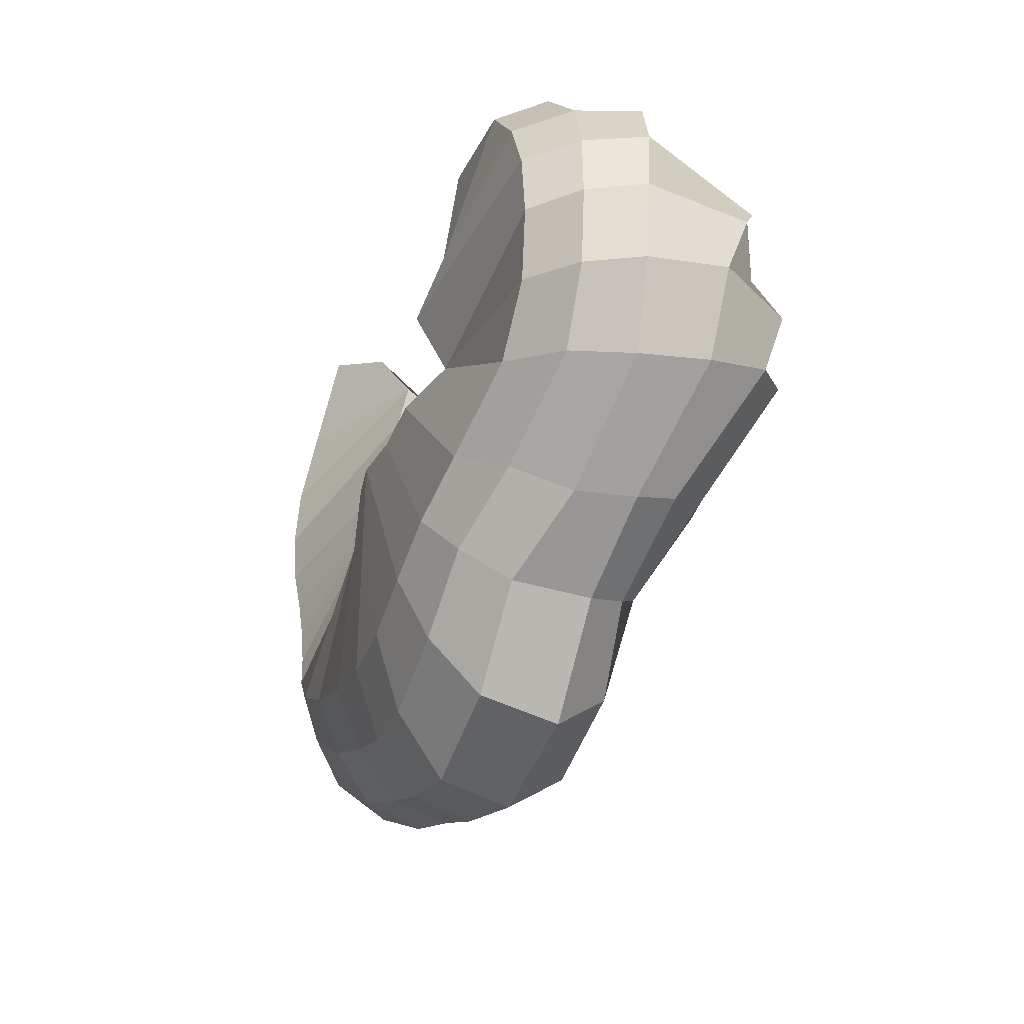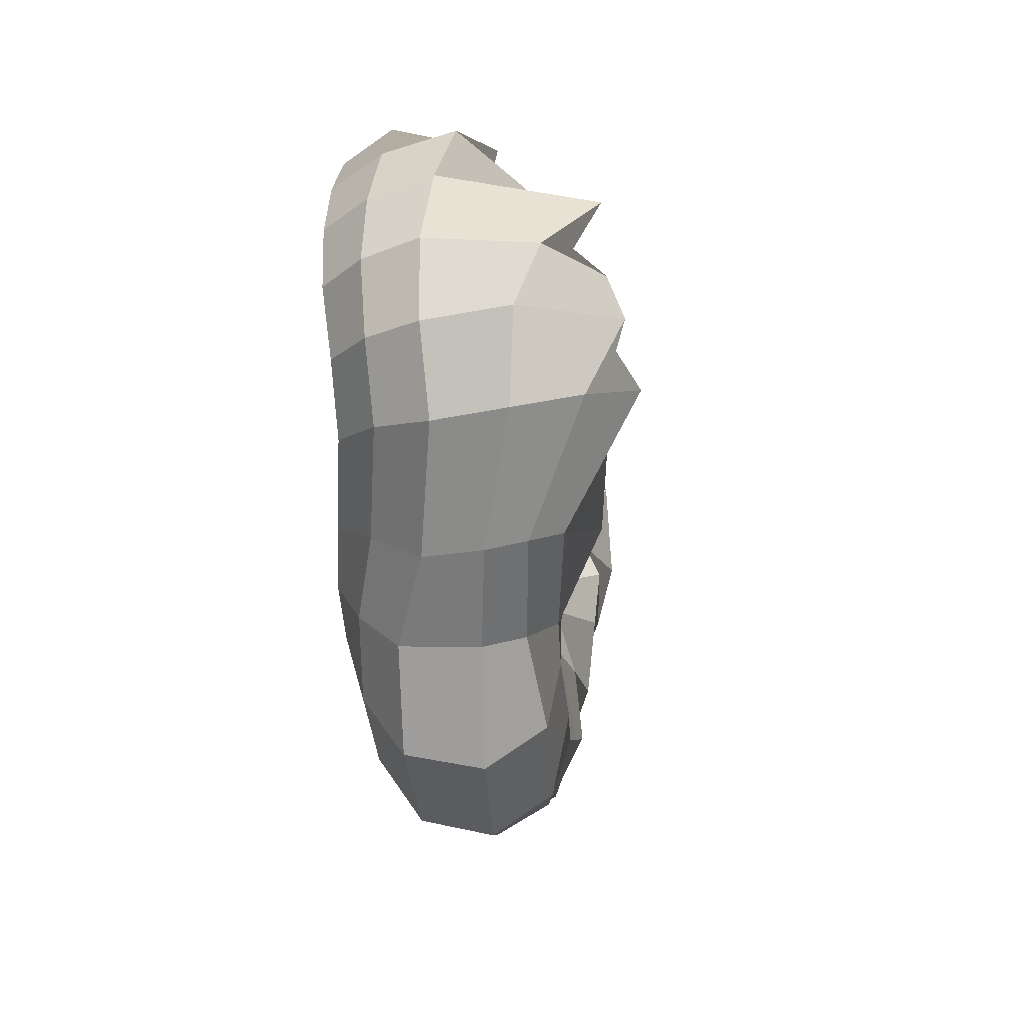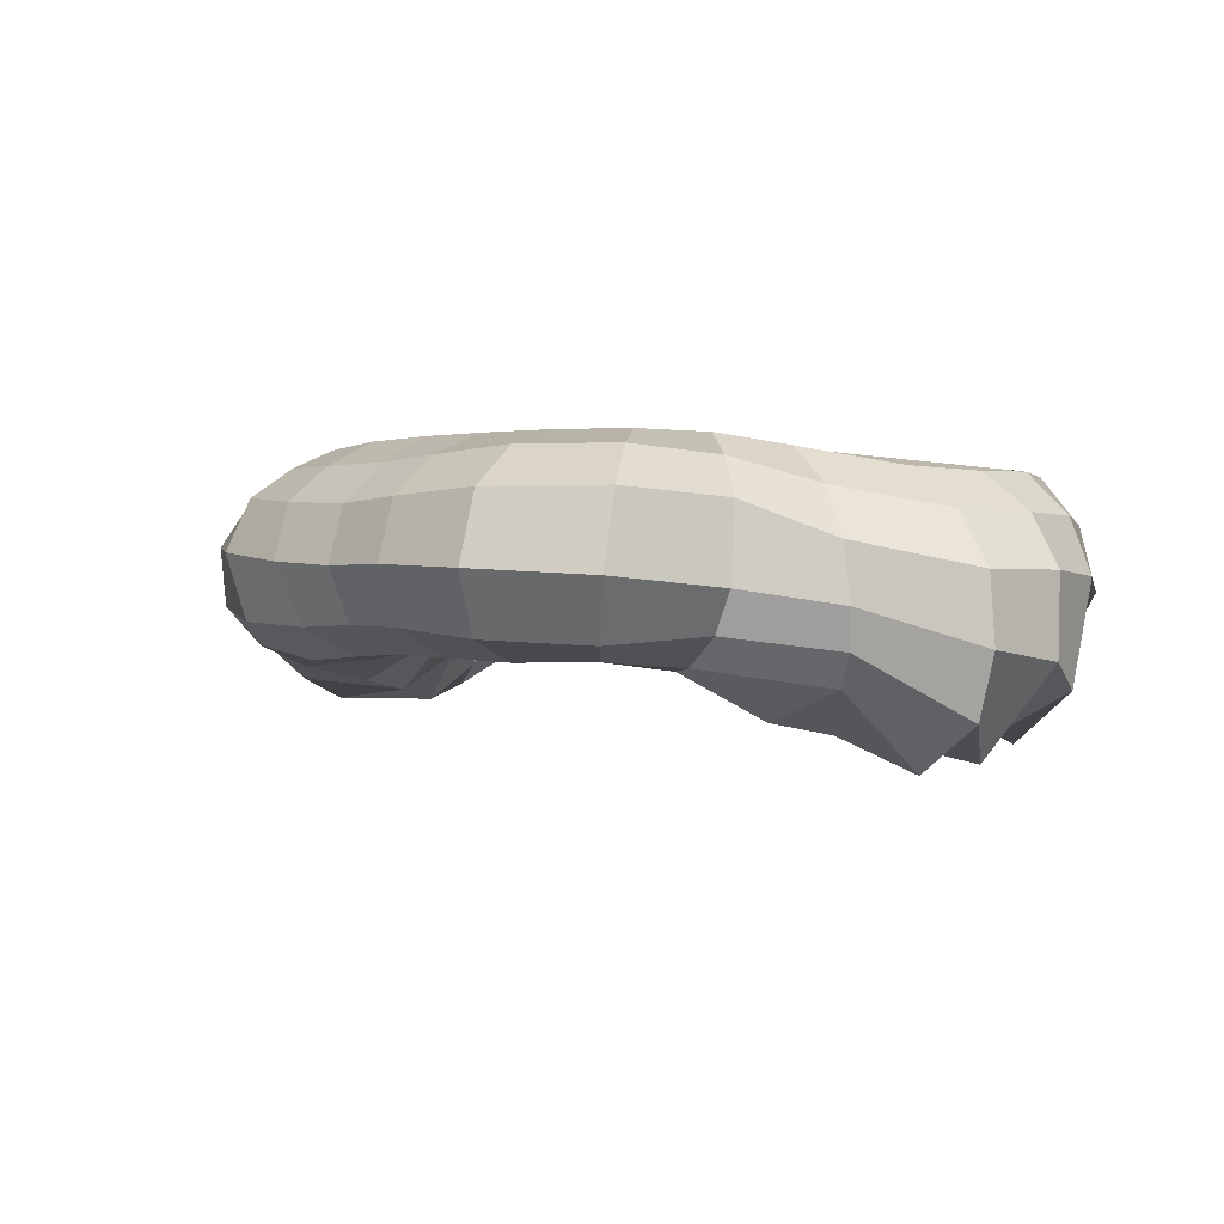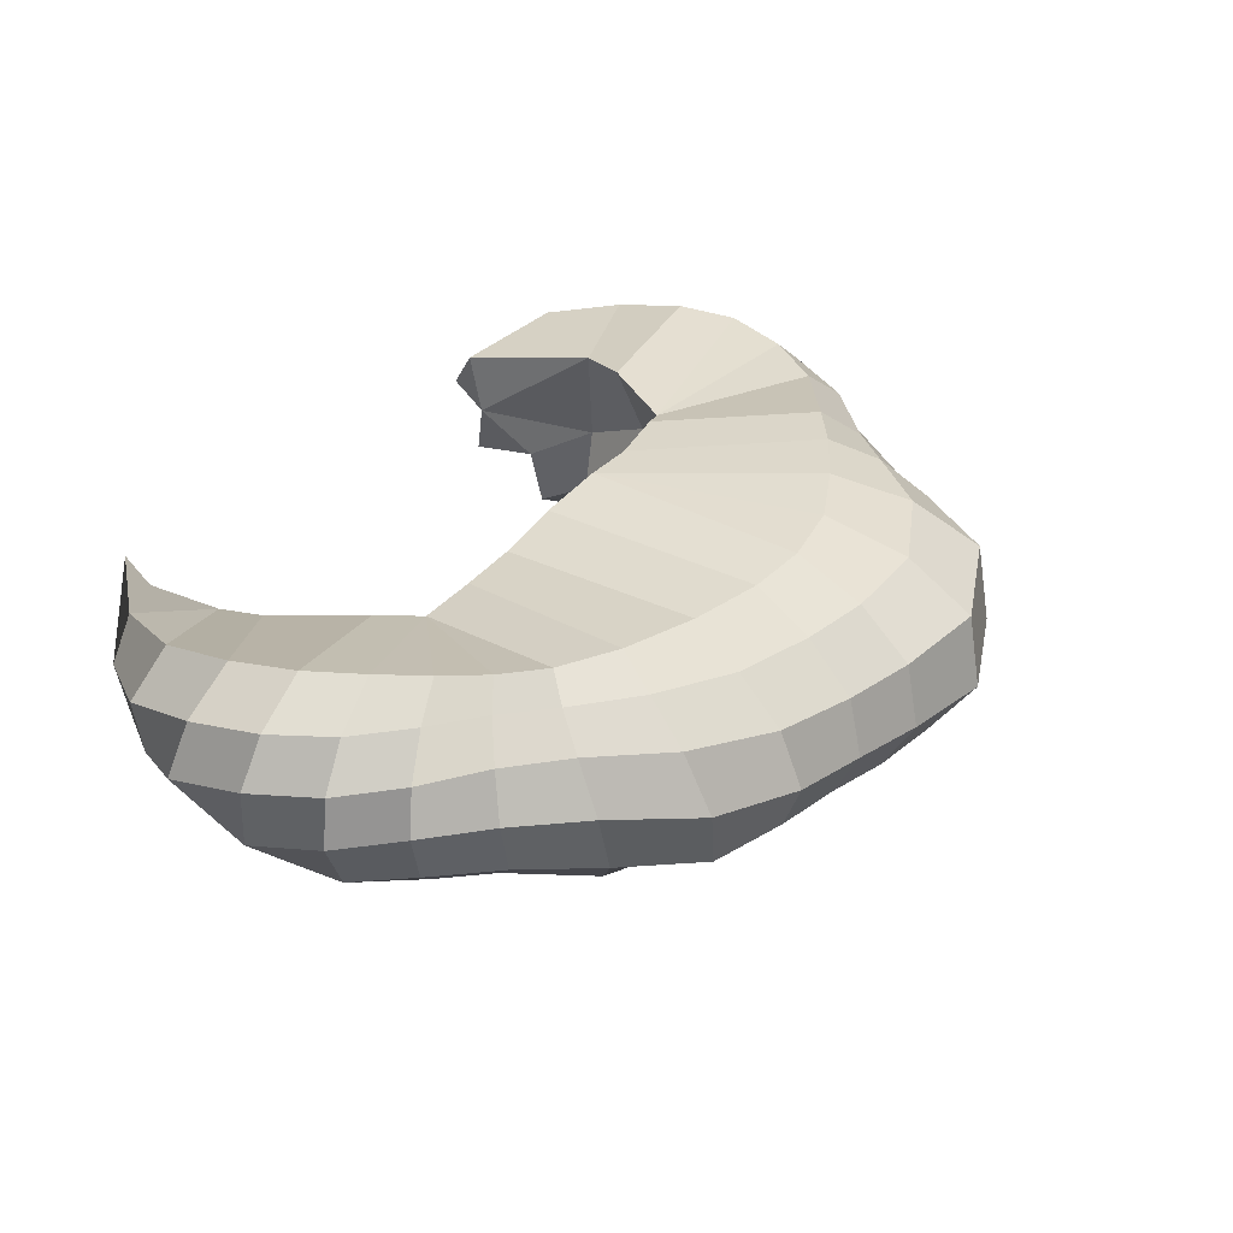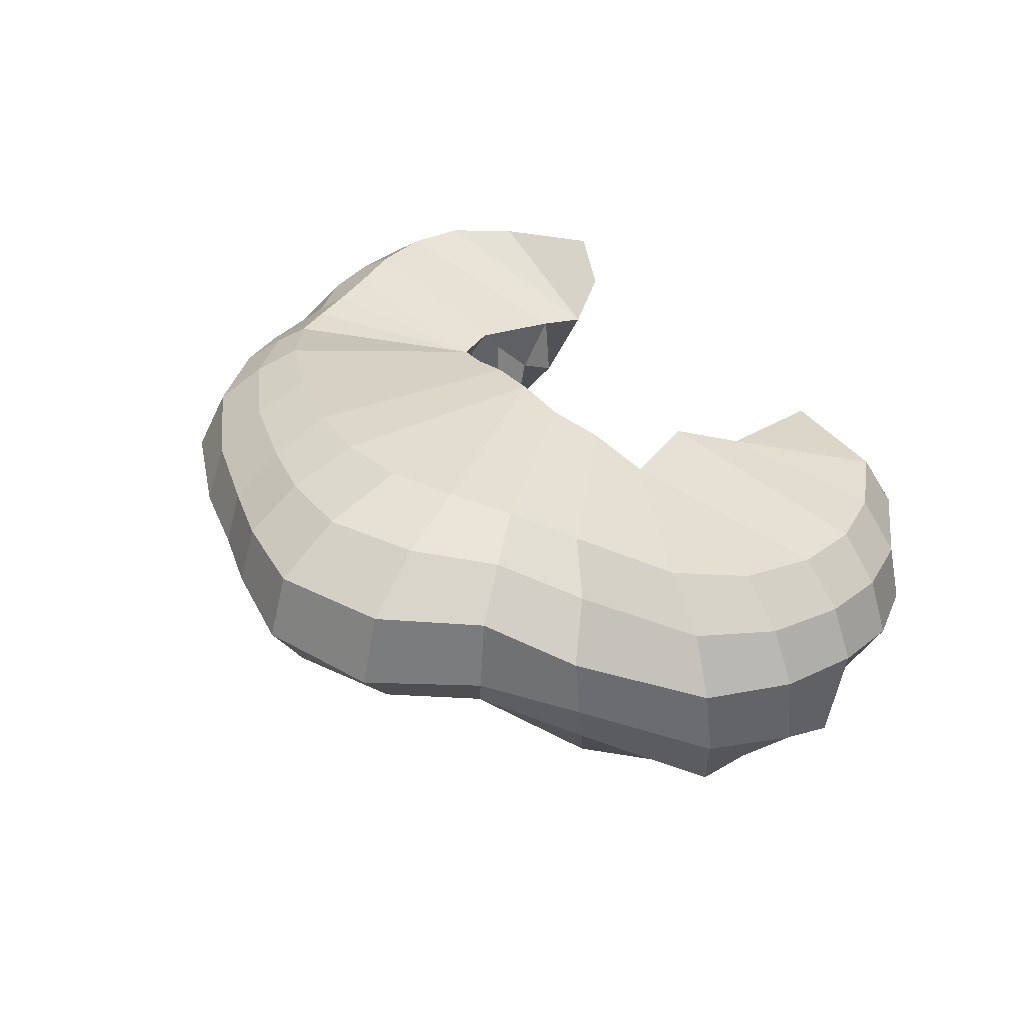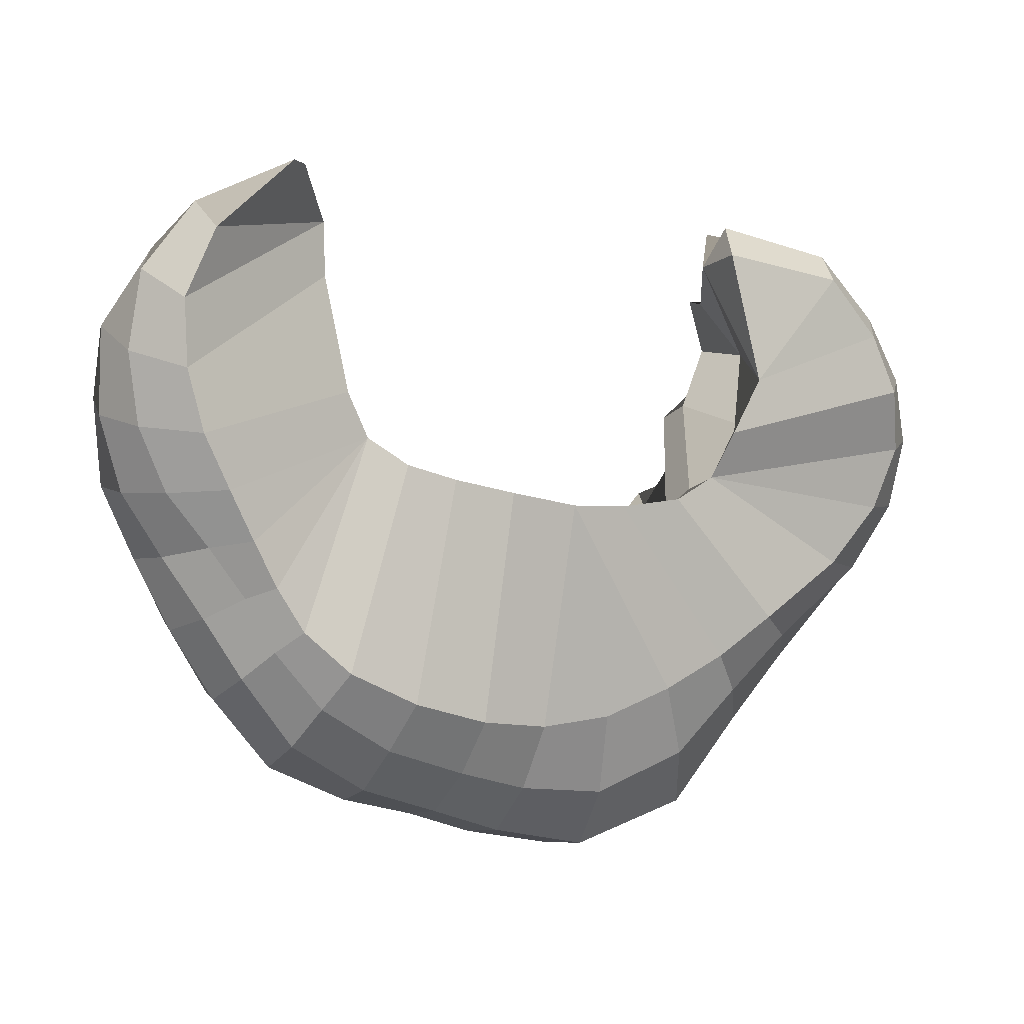
<metadata>
{"format":"obj","ext":"obj","renderer":"f3d","projection":"perspective","resolution":1024,"background":"white","views":[{"elev":-32.4,"azim":-108.7,"up":"+Z"},{"elev":-22.8,"azim":-82.7,"up":"+Z"},{"elev":-3.9,"azim":-153.8,"up":"+Y"},{"elev":34.9,"azim":117.0,"up":"+Y"},{"elev":34.1,"azim":-129.7,"up":"+Y"},{"elev":6.3,"azim":155.4,"up":"+Z"}]}
</metadata>
<code>
o Cube.013
v -43.7 -19.21 -34.72
v 42.12 -8.711 -34.48
v -49.14 -21.01 -20.01
v -39.6 -11.08 -14.42
v -34.34 1.042 -15.51
v -35.38 7.731 -15.25
v -37.98 12.02 -11.36
v -36.61 22.57 -8.307
v -48.05 24.23 -34.32
v -55.28 17.23 -39.2
v -60.28 8.057 -44.93
v -61.36 -2.129 -44.67
v -60.56 -9.012 -43.16
v -58.44 -14.49 -41.24
v 26.31 -7.675 -35.66
v 16.83 -5.652 -34.91
v 8.324 -5.133 -37.02
v 0.4365 -5.269 -38.66
v -8.465 -5.168 -37.22
v -17.76 -6.936 -38.02
v -28.91 -11.02 -36.96
v 42.78 27.11 -30.53
v 46.88 23.88 -34.15
v 51.3 19.46 -38.97
v 53.95 11.56 -43.58
v 51.97 1.387 -44.5
v 47.35 -5.218 -40.91
v 30.95 16.75 8.457
v 34.38 10.22 6.349
v 32.74 0.612 4.042
v 33.52 -5.223 0.5622
v 35.86 -9.168 -5.827
v 36.15 -11.91 -11.81
v 38.11 -10.63 -21.42
v 42.22 23.05 46.92
v 37.51 14.73 46.62
v 32.63 10 37.15
v 33.17 11.95 27.97
v -25.92 -5.198 -26.12
v -24.29 1.768 -22.12
v -27.39 8.324 -22.01
v -28.57 15.78 -20.62
v -28.17 22.6 -17.09
v -27.35 26.96 -11.42
v -16.96 -0.4456 -29.05
v -18.65 4.791 -27.8
v -19.52 12.12 -27.4
v -18.86 19.43 -22.79
v -17.77 24.57 -17.64
v -16.27 27.27 -12.19
v -8.784 1.083 -35
v -8.804 8.037 -33.05
v -8.701 14.42 -31.22
v -7.357 21.52 -23.85
v -6.583 26.06 -16.98
v -6.352 28.22 -11.48
v 1.831 0.646 -34.97
v 2.937 7.509 -33.48
v 4.515 14.17 -31.22
v 4.807 20.91 -23.05
v 4.863 25.37 -15.75
v 4.422 26.38 -9.02
v 10.62 0.8824 -31.4
v 12.95 5.988 -29.12
v 14.12 11.33 -25.12
v 14.04 16.5 -18.37
v 14.21 20.91 -12.35
v 13.86 23.31 -6.646
v 16.29 -1.816 -26.15
v 18.75 1.679 -23.28
v 20.47 5.63 -18.24
v 21.35 10.77 -13.56
v 22.25 17.14 -9.366
v 21.79 21.14 -3.996
v 23.18 -4.367 -24.1
v 25.56 -3.79 -17.07
v 26.68 -1.256 -11.89
v 28.21 3.847 -8.928
v 30.26 14.12 -5.63
v 27.5 16.97 0.5525
v 52.85 -6.164 -26.09
v 55.21 -9.8 -15.38
v 55.02 -12.97 -3.672
v 43.3 -12.97 9.676
v 35.17 -6.377 11.79
v 33.09 0.3042 13.82
v 34.43 10.06 15.08
v 59.2 1.524 -31.58
v 63.69 -1.455 -19.01
v 64.69 -6.942 -5.815
v 58.05 -11.37 9.752
v 41.73 -9.978 17.94
v 33.67 -4.805 20.35
v 33.23 3.355 21.77
v 60.98 10.69 -31.33
v 66.18 7.621 -19.28
v 70.68 4.366 -7.142
v 70.49 -0.3128 7.426
v 58.89 -7.434 21.28
v 41.66 -6.685 26.51
v 33.2 -0.03777 29.01
v 57.29 17.97 -28.62
v 63.44 15.19 -18.25
v 69.66 13.63 -7.41
v 72.65 11.99 5.401
v 71.1 8.3 19.86
v 60.33 1.285 32.8
v 41.78 0.07777 38.29
v 51.37 22.41 -25
v 57.09 21.03 -16.35
v 64.02 20.75 -7.063
v 68.35 20.41 3.913
v 69.46 19.29 16.16
v 66.24 16.15 29.24
v 56.11 12.95 40.36
v 47.09 26.18 -22.98
v 50.82 25.79 -15.08
v 54.78 25.78 -6.461
v 59.09 26.11 2.964
v 61.69 26.14 13.54
v 61.7 25.36 24.72
v 55.8 23.86 35.95
v -36.33 -11.08 -48.32
v -22.46 -9.975 -50.7
v -9.65 -10.01 -55.96
v 2.547 -8.91 -56.59
v 11.9 -8.11 -53.9
v 21.7 -8.171 -50.92
v 32.72 -8.333 -47.21
v -42.66 -6.568 -52.75
v -28.98 -8.288 -63.93
v -11.14 -7.173 -70.52
v 3.675 -4.835 -68.19
v 14.53 -3.955 -64.32
v 25.57 -3.773 -60.68
v 39.99 -2.214 -55.68
v -46.45 0.3059 -55.46
v -33.45 1.51 -72.01
v -12.73 2.934 -77.79
v 3.748 4.502 -73.49
v 15.51 5.076 -68.84
v 28.59 6.579 -64.66
v 43.47 9.259 -56.81
v -46.83 13.89 -54.88
v -34.12 14.94 -69.31
v -13.97 15.16 -75.13
v 2.624 15.03 -70.96
v 14.65 14.97 -66.27
v 28.58 16.44 -60.83
v 42.36 18.77 -51.46
v -42.26 21.45 -47.89
v -30.4 22.74 -58.29
v -14.05 22.89 -63.92
v 0.7964 22.38 -61.89
v 12.5 22.26 -58.17
v 26.35 23.08 -52.81
v 38.88 24.32 -44.32
v -36.76 26.31 -40.34
v -25.62 26.97 -45.34
v -13.45 27.05 -49.4
v -1.081 27.19 -50.12
v 10.38 27.55 -48.33
v 23.21 27.97 -44.07
v 34.95 27.99 -37.91
v -37.86 28.34 0.149
v -48.53 11.32 0.3369
v -43.65 -0.9081 3.179
v -43.17 -7.57 0.4822
v -53.4 -17.36 -4.441
v -60.96 -23.42 -10.92
v -63.12 -27.48 -19.26
v -44.56 25.63 9.282
v -52.7 4.986 12.88
v -50.64 -6.14 13.27
v -59.53 -16.55 9.315
v -66.11 -22.52 0.1058
v -70.24 -25.67 -10.02
v -74.75 -19.56 -25.07
v -46.06 1.25 22.44
v -50.76 -11.39 22.79
v -69.11 -22.15 12.09
v -83.51 -13.85 -2.975
v -84.29 -9.683 -13.89
v -78.56 -8.311 -28.39
v -40.61 11.62 29.47
v -49.41 -2.478 35.69
v -76.44 0.7129 22.93
v -84.17 2.919 10
v -86.86 4.546 -2.629
v -85.39 4.64 -16.23
v -78.27 4.029 -29.79
v -43.63 14.51 36.61
v -65.21 13.45 31.35
v -76.45 12.91 19.5
v -82.1 13.94 7.767
v -83.65 14.37 -3.929
v -80.95 13.92 -16.34
v -72.93 13.71 -27.84
v -40.76 22.02 31.69
v -62.14 22.28 27.13
v -71.22 22.19 16.63
v -76.09 22.15 6.162
v -76.83 21.83 -4.637
v -72.74 20.96 -15.54
v -63.75 21.24 -25.42
f 1 21 39 3
f 3 39 40 4
f 4 40 41 5
f 5 41 42 6
f 6 42 43 7
f 7 43 44 8
f 21 20 45 39
f 39 45 46 40
f 40 46 47 41
f 41 47 48 42
f 42 48 49 43
f 43 49 50 44
f 20 19 51 45
f 45 51 52 46
f 46 52 53 47
f 47 53 54 48
f 48 54 55 49
f 49 55 56 50
f 19 18 57 51
f 51 57 58 52
f 52 58 59 53
f 53 59 60 54
f 54 60 61 55
f 55 61 62 56
f 18 17 63 57
f 57 63 64 58
f 58 64 65 59
f 59 65 66 60
f 60 66 67 61
f 61 67 68 62
f 17 16 69 63
f 63 69 70 64
f 64 70 71 65
f 65 71 72 66
f 66 72 73 67
f 67 73 74 68
f 16 15 75 69
f 69 75 76 70
f 70 76 77 71
f 71 77 78 72
f 72 78 79 73
f 73 79 80 74
f 15 2 34 75
f 75 34 33 76
f 76 33 32 77
f 77 32 31 78
f 78 31 30 79
f 79 30 29 80
f 101 108 37 38
f 108 115 36 37
f 115 122 35 36
f 2 27 81 34
f 34 81 82 33
f 33 82 83 32
f 32 83 84 31
f 31 84 85 30
f 30 85 86 29
f 29 86 87 28
f 27 26 88 81
f 81 88 89 82
f 82 89 90 83
f 83 90 91 84
f 84 91 92 85
f 85 92 93 86
f 86 93 94 87
f 26 25 95 88
f 88 95 96 89
f 89 96 97 90
f 90 97 98 91
f 91 98 99 92
f 92 99 100 93
f 93 100 101 94
f 25 24 102 95
f 95 102 103 96
f 96 103 104 97
f 97 104 105 98
f 98 105 106 99
f 99 106 107 100
f 100 107 108 101
f 24 23 109 102
f 102 109 110 103
f 103 110 111 104
f 104 111 112 105
f 105 112 113 106
f 106 113 114 107
f 107 114 115 108
f 23 22 116 109
f 109 116 117 110
f 110 117 118 111
f 111 118 119 112
f 112 119 120 113
f 113 120 121 114
f 114 121 122 115
f 15 129 27 2
f 129 136 26 27
f 136 143 25 26
f 143 150 24 25
f 150 157 23 24
f 157 164 22 23
f 1 14 123 21
f 21 123 124 20
f 20 124 125 19
f 19 125 126 18
f 18 126 127 17
f 17 127 128 16
f 16 128 129 15
f 14 13 130 123
f 123 130 131 124
f 124 131 132 125
f 125 132 133 126
f 126 133 134 127
f 127 134 135 128
f 128 135 136 129
f 13 12 137 130
f 130 137 138 131
f 131 138 139 132
f 132 139 140 133
f 133 140 141 134
f 134 141 142 135
f 135 142 143 136
f 12 11 144 137
f 137 144 145 138
f 138 145 146 139
f 139 146 147 140
f 140 147 148 141
f 141 148 149 142
f 142 149 150 143
f 11 10 151 144
f 144 151 152 145
f 145 152 153 146
f 146 153 154 147
f 147 154 155 148
f 148 155 156 149
f 149 156 157 150
f 10 9 158 151
f 151 158 159 152
f 152 159 160 153
f 153 160 161 154
f 154 161 162 155
f 155 162 163 156
f 156 163 164 157
f 3 171 14 1
f 171 178 13 14
f 178 184 12 13
f 184 191 11 12
f 191 198 10 11
f 198 205 9 10
f 8 166 167 7
f 7 167 168 6
f 6 168 169 5
f 5 169 170 4
f 4 170 171 3
f 165 172 173 166
f 166 173 174 167
f 167 174 175 168
f 168 175 176 169
f 169 176 177 170
f 170 177 178 171
f 173 179 180 174
f 174 180 181 175
f 175 181 182 176
f 176 182 183 177
f 177 183 184 178
f 179 186 187 180
f 180 187 188 181
f 181 188 189 182
f 182 189 190 183
f 183 190 191 184
f 185 192 193 186
f 186 193 194 187
f 187 194 195 188
f 188 195 196 189
f 189 196 197 190
f 190 197 198 191
f 192 199 200 193
f 193 200 201 194
f 194 201 202 195
f 195 202 203 196
f 196 203 204 197
f 197 204 205 198
f 166 8 165
f 186 179 185
f 38 94 101
f 87 94 38 28
f 29 28 80
f 179 173 185
f 192 185 199
f 173 172 185
f 185 172 199
f 200 199 172
f 201 200 172
f 202 201 172 165
f 203 202 165 8
f 204 203 8
f 205 204 8
f 44 9 205 8
f 50 158 9 44
f 56 159 158 50
f 159 56 160
f 161 160 56
f 62 162 161 56
f 68 163 162 62
f 74 164 163 68
f 80 22 164 74
f 22 80 116
f 117 116 80
f 118 117 80
f 118 80 28 119
f 120 119 28 38
f 37 121 120 38
f 121 37 122
f 36 35 122 37

</code>
